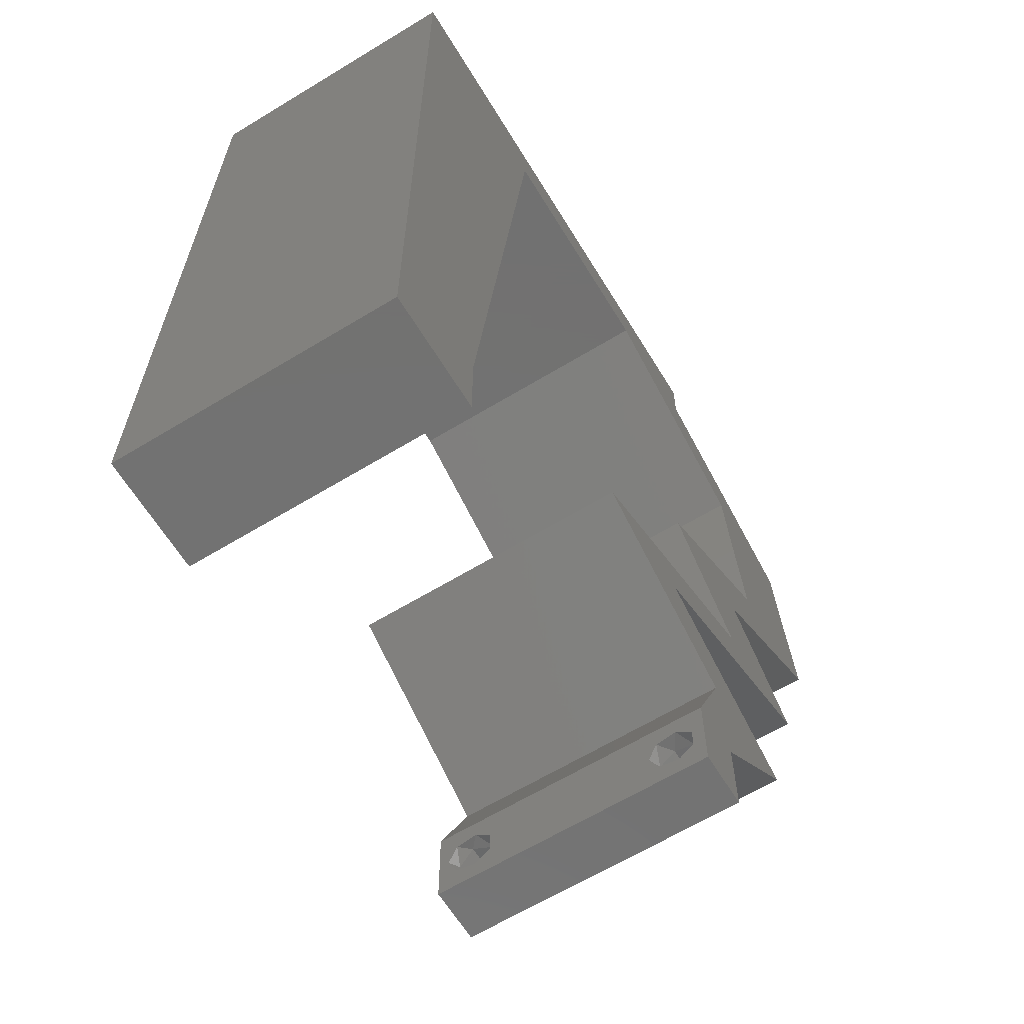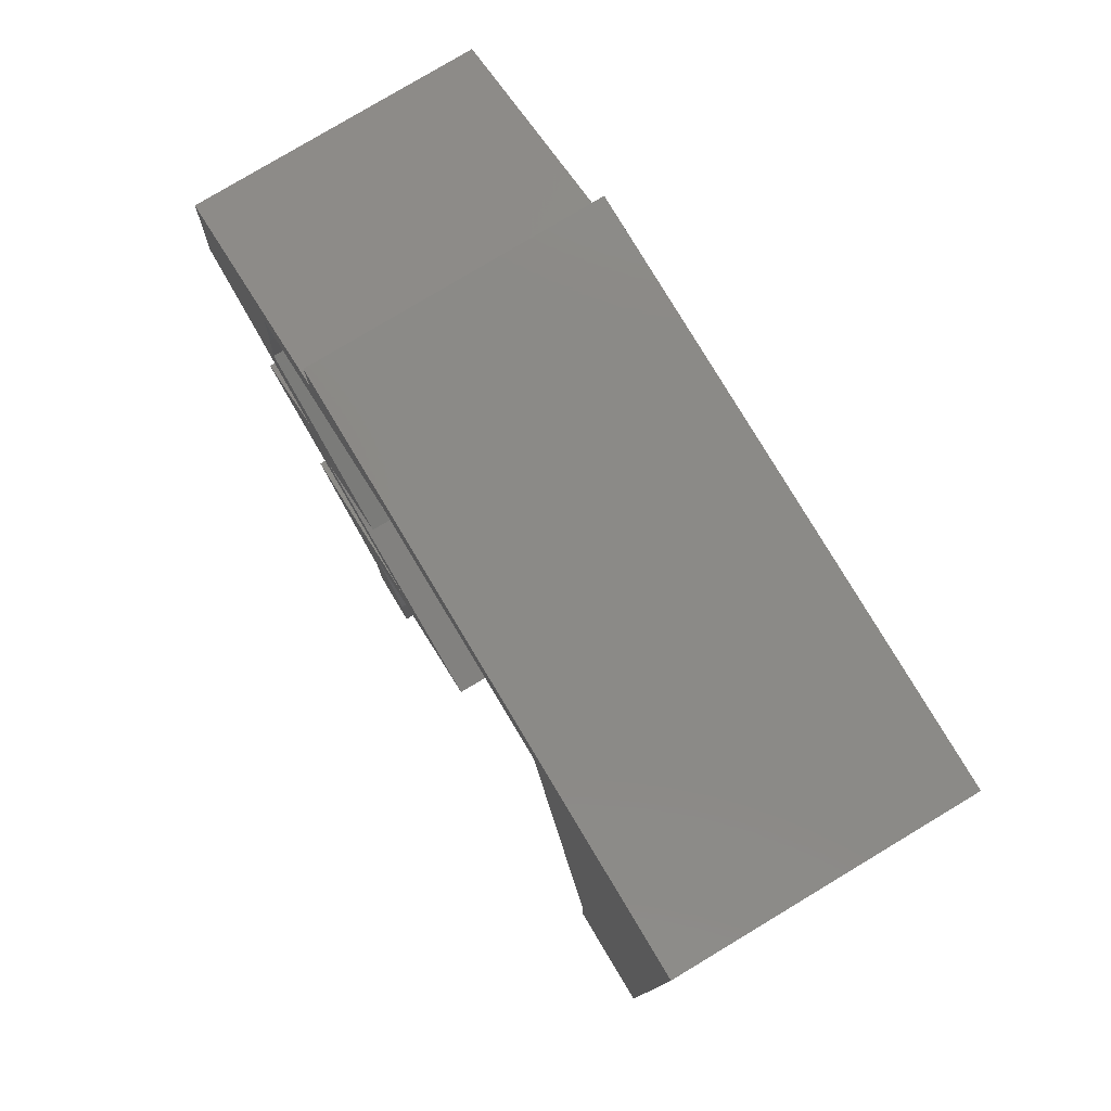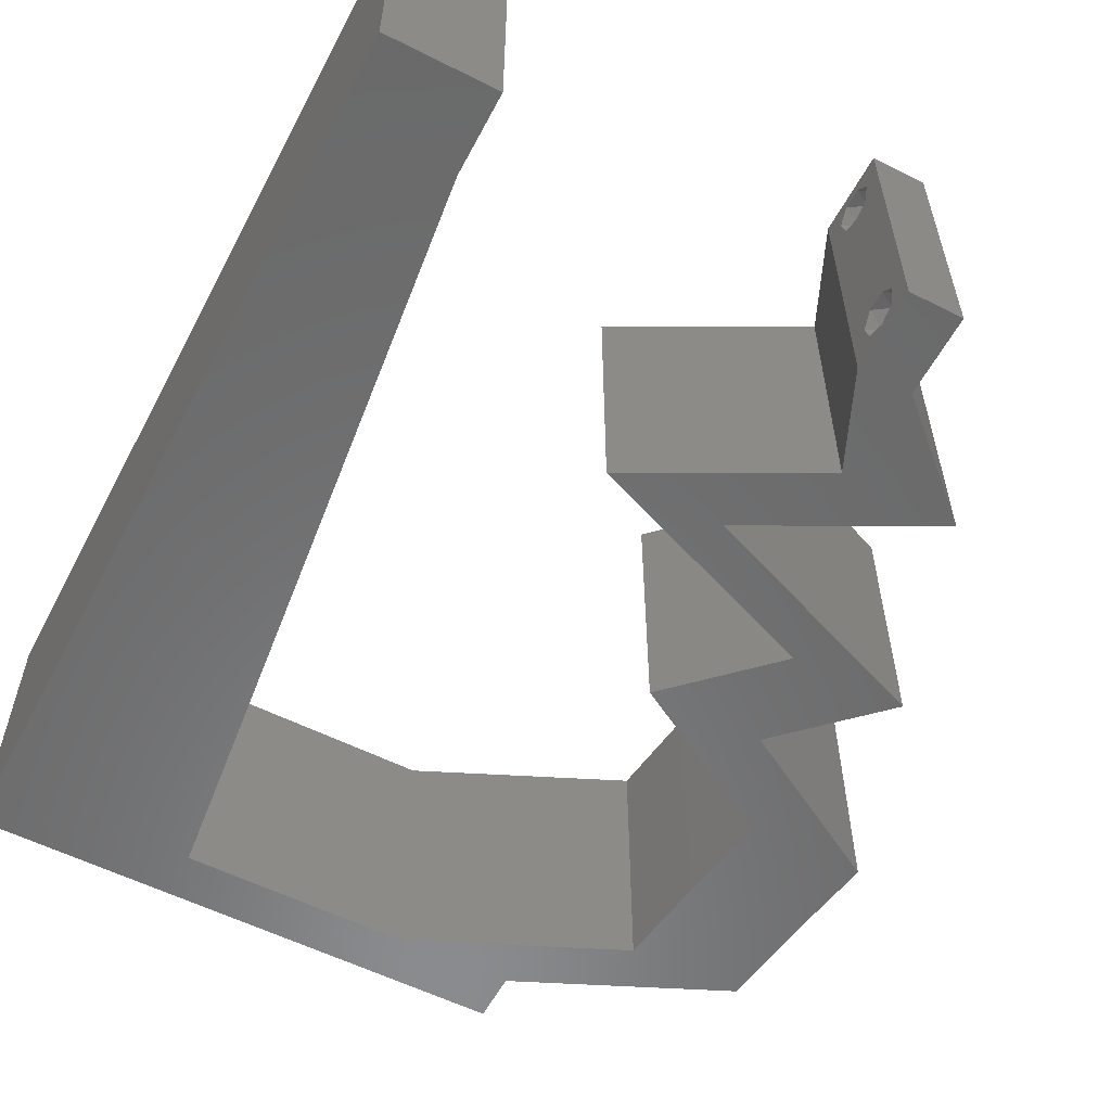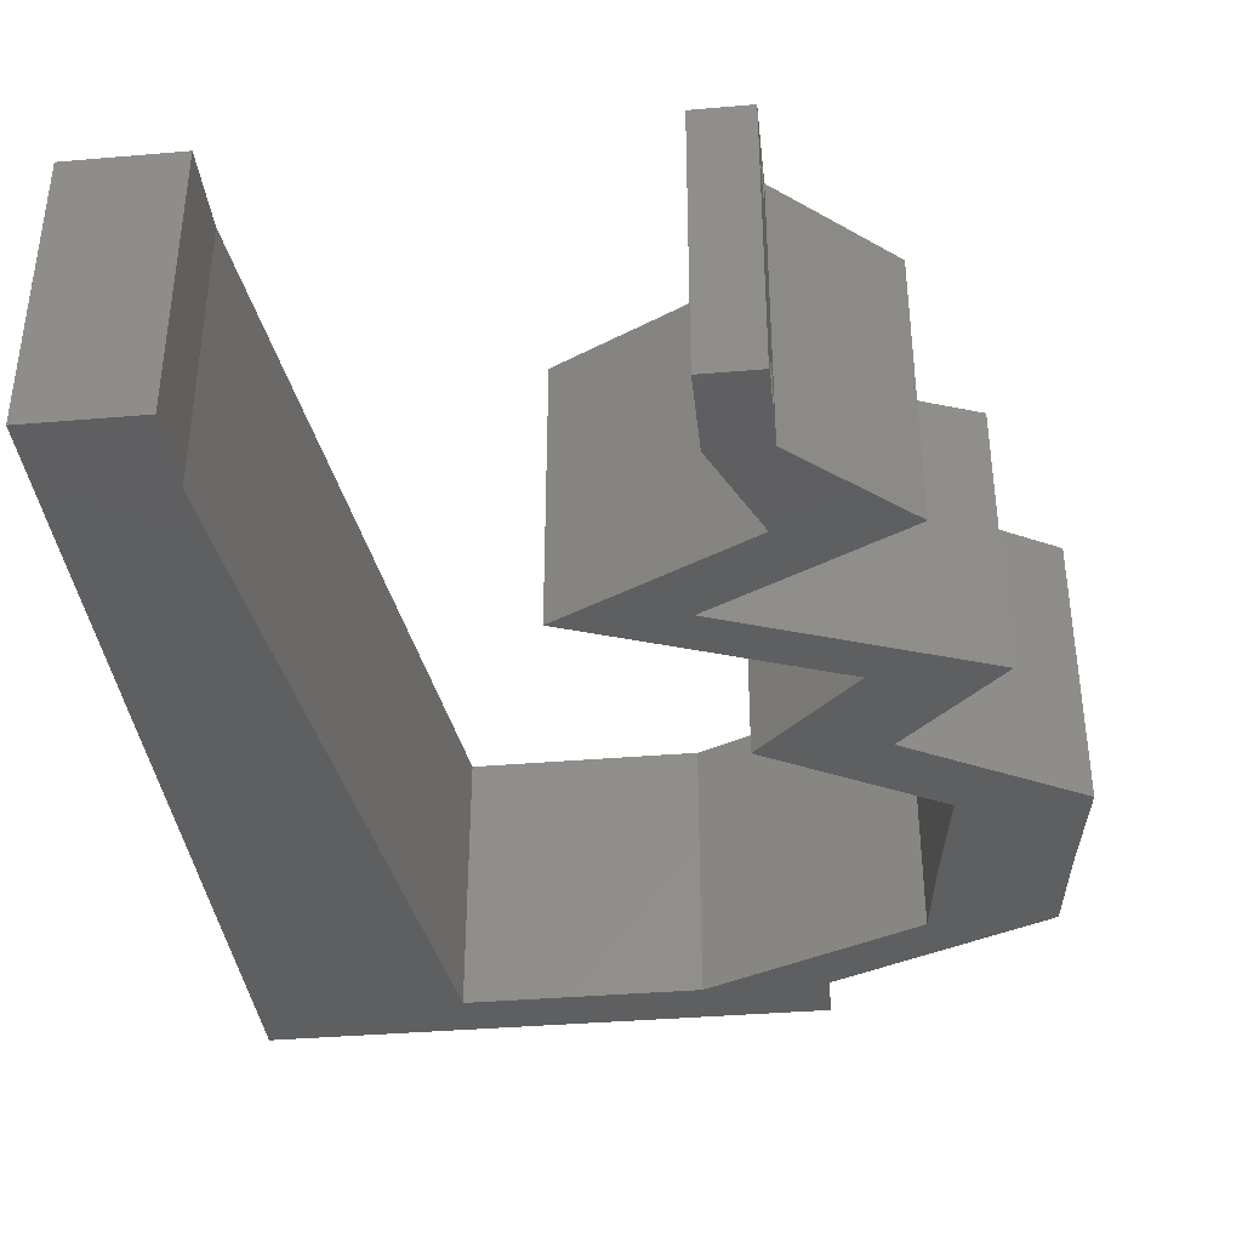
<metadata>
{"format":"stl","ext":"stl","renderer":"f3d","projection":"perspective","resolution":1024,"background":"white","views":[{"elev":-63.9,"azim":-58.5,"up":"+Y"},{"elev":79.1,"azim":-121.0,"up":"+Y"},{"elev":-56.9,"azim":-27.7,"up":"+Z"},{"elev":-37.7,"azim":6.2,"up":"+Z"}]}
</metadata>
<code>
# stl→obj: 278 verts, 560 faces
v 0.04 0 0.01
v 0.04 -0.006 0.01
v 0.04 -0.002262 0.003932
v 0.04 -0.003 0.0159
v 0.04 -0.001671 0.00134
v 0.04 0 0
v 0.04 -0.001343 0.002778
v 0.04 -0.004657 0.002778
v 0.04 -0.006 0
v 0.04 -0.004329 0.00134
v 0.04 -0.003 0.0007
v 0.04 -0.004657 0.01798
v 0.04 -0.003738 0.01913
v 0.04 -0.006 0.02
v 0.04 -0.002262 0.01913
v 0.04 -0.001343 0.01798
v 0.04 0 0.02
v 0.04 -0.001671 0.01654
v 0.04 -0.004329 0.01654
v 0.04 -0.003738 0.003932
v 0.036 -0.006 0.01
v 0.036 0 0.01
v 0.036 -0.002262 0.003932
v 0.036 -0.003 0.0159
v 0.036 -0.001343 0.002778
v 0.036 0 0
v 0.036 -0.001671 0.00134
v 0.036 -0.004329 0.00134
v 0.036 -0.006 0
v 0.036 -0.004657 0.002778
v 0.036 -0.003 0.0007
v 0.036 -0.004657 0.01798
v 0.036 -0.006 0.02
v 0.036 -0.003738 0.01913
v 0.036 0 0.02
v 0.036 -0.001343 0.01798
v 0.036 -0.002262 0.01913
v 0.036 -0.001671 0.01654
v 0.036 -0.004329 0.01654
v 0.036 -0.003738 0.003932
v 0.01193 0.03375 0.02
v 0 0.024 0.02
v 0.01062 0.0225 0.02
v 0.04386 0.02109 0.02
v 0.04537 0.02813 0.02
v 0.04184 0.02736 0.02
v 0 0.048 0.02
v 0 0.036 0.02
v 0.01324 0.045 0.02
v 0 -0.006 0.02
v 0.008 -0.006 0.02
v 0.004 -0.003 0.02
v 0.008 0 0.02
v 0 0 0.02
v 0.0489 0.03516 0.02
v 0.05149 0.03164 0.02
v 0.053 0.03826 0.02
v 0.004327 0.005813 0.02
v 0.01455 0.05625 0.02
v 0.01 0.06 0.02
v 0.007716 0.05135 0.02
v 0 0.06 0.02
v 0.004429 0.05484 0.02
v 0.04783 0.04219 0.02
v 0.05761 0.03516 0.02
v 0.05128 0.0462 0.02
v 0.04278 0.03164 0.02
v 0.03667 0.02813 0.02
v 0.05653 0.04219 0.02
v 0 0.012 0.02
v 0.005123 0.01744 0.02
v 0.04693 0.04922 0.02
v 0.03913 0.007032 0.02
v 0.04113 0.01055 0.02
v 0.03677 0.01055 0.02
v 0.009309 0.01125 0.02
v 0.04714 0.03164 0.02
v 0.03442 0.01406 0.02
v 0.03242 0.01055 0.02
v 0.038 -0.003 0.02
v 0.05563 0.04922 0.02
v 0.03129 0.05625 0.02
v 0.04 0.05625 0.02
v 0.04 0.06 0.02
v 0.03 0.06 0.02
v 0.03911 0.05274 0.02
v 0.04782 0.05274 0.02
v 0.05257 0.02109 0.02
v 0.04349 0.01758 0.02
v 0.02571 0.01406 0.02
v 0.03479 0.01758 0.02
v 0.04783 0.007032 0.02
v 0.02292 0.05625 0.02
v 0.02 0.06 0.02
v 0 -0.006 0.01
v 0 -0.003 0.015
v 0 0 0.01
v 0 -0.006 0
v 0 -0.003 0.005
v 0 0 0
v 0.004 -0.006 0.015
v 0.008 -0.006 0.01
v 0.004 -0.006 0.005
v 0.008 -0.006 0
v 0 0.06 0
v 0 0.051 0.0086
v 0 0.06 0.01
v 0 0.009 0.0114
v 0 0.048 0
v 0 0.0415 0.009767
v 0 0.03 0.01
v 0 0.036 0
v 0 0.024 0
v 0 0.0185 0.01023
v 0 0.012 0
v 0 0.005337 0.005128
v 0 0.05466 0.01487
v 0.01193 0.03375 0
v 0.01062 0.0225 0
v 0.04386 0.02109 0
v 0.04184 0.02736 0
v 0.04537 0.02813 0
v 0.01324 0.045 0
v 0.004 -0.003 0
v 0.008 0 0
v 0.0489 0.03516 0
v 0.053 0.03826 0
v 0.05149 0.03164 0
v 0.004327 0.005813 0
v 0.01455 0.05625 0
v 0.007716 0.05135 0
v 0.01 0.06 0
v 0.004429 0.05484 0
v 0.04783 0.04219 0
v 0.05761 0.03516 0
v 0.05128 0.0462 0
v 0.04278 0.03164 0
v 0.03667 0.02813 0
v 0.05653 0.04219 0
v 0.005123 0.01744 0
v 0.04693 0.04922 0
v 0.03913 0.007032 0
v 0.03677 0.01055 0
v 0.04113 0.01055 0
v 0.009309 0.01125 0
v 0.04714 0.03164 0
v 0.03442 0.01406 0
v 0.03242 0.01055 0
v 0.038 -0.003 0
v 0.05563 0.04922 0
v 0.03129 0.05625 0
v 0.04 0.06 0
v 0.04 0.05625 0
v 0.03 0.06 0
v 0.03911 0.05274 0
v 0.04782 0.05274 0
v 0.05257 0.02109 0
v 0.04349 0.01758 0
v 0.02571 0.01406 0
v 0.03479 0.01758 0
v 0.04783 0.007032 0
v 0.02292 0.05625 0
v 0.02 0.06 0
v 0.008 0 0.01
v 0.008 -0.003 0.015
v 0.008 -0.003 0.005
v 0.015 0.06 0.01134
v 0.025 0.06 0.008977
v 0.006575 0.06 0.007337
v 0.03344 0.06 0.01273
v 0.04 0.06 0.01
v 0.03407 0.06 0.005945
v 0.005798 0.06 0.01422
v 0.04 0.05625 0.01
v 0.04663 0.05327 0.007636
v 0.05159 0.05104 0.004968
v 0.05563 0.04922 0.01
v 0.0503 0.05162 0.01366
v 0.04501 0.054 0.0143
v 0.05608 0.04571 0.015
v 0.05653 0.04219 0.01
v 0.05608 0.04571 0.005
v 0.05707 0.03867 0.015
v 0.05761 0.03516 0.01
v 0.05707 0.03867 0.005
v 0.04965 0.03058 0.004817
v 0.04537 0.02813 0.01
v 0.05356 0.03283 0.004904
v 0.04941 0.03045 0.0147
v 0.05333 0.0327 0.01475
v 0.05145 0.03162 0.009704
v 0.04897 0.02461 0.005
v 0.04897 0.02461 0.015
v 0.05257 0.02109 0.01
v 0.04557 0.01838 0.007566
v 0.03442 0.01406 0.01
v 0.04101 0.01662 0.01296
v 0.03936 0.01598 0.005419
v 0.04718 0.01901 0.01416
v 0.04122 0.0105 0.007634
v 0.04783 0.007032 0.01
v 0.04373 0.009184 0.01461
v 0.03911 0.0116 0.01464
v 0.04392 0.003516 0.005494
v 0.04392 0.003516 0.01448
v 0.03756 0.003516 0.015
v 0.03913 0.007032 0.01
v 0.03756 0.003516 0.005
v 0.03232 0.0106 0.007634
v 0.02571 0.01406 0.01
v 0.02982 0.01191 0.01461
v 0.03443 0.009493 0.01464
v 0.03271 0.01677 0.007566
v 0.04386 0.02109 0.01
v 0.03728 0.01854 0.01296
v 0.03893 0.01918 0.005419
v 0.03111 0.01615 0.01416
v 0.04027 0.02461 0.005
v 0.04027 0.02461 0.015
v 0.03667 0.02813 0.01
v 0.04487 0.03284 0.004904
v 0.0489 0.03516 0.01
v 0.04096 0.03059 0.004817
v 0.04486 0.03284 0.0147
v 0.04095 0.03059 0.01475
v 0.04283 0.03167 0.009704
v 0.04836 0.03867 0.015
v 0.04783 0.04219 0.01
v 0.04836 0.03867 0.005
v 0.04738 0.04571 0.015
v 0.04693 0.04922 0.01
v 0.04738 0.04571 0.005
v 0.0403 0.0522 0.007636
v 0.03534 0.05443 0.004968
v 0.03129 0.05625 0.01
v 0.03663 0.05385 0.01366
v 0.04192 0.05147 0.0143
v 0.02215 0.05625 0.007742
v 0.01455 0.05625 0.01
v 0.0254 0.05625 0.0141
v 0.02692 0.05625 0.004436
v 0.01989 0.05625 0.01433
v 0.008984 0.008458 0.01177
v 0.01356 0.04779 0.01177
v 0.01127 0.02813 0.01006
v 0.01253 0.0389 0.01031
v 0.01002 0.01735 0.01031
v 0.01397 0.05133 0.005442
v 0.0375 -0.003738 0.01607
v 0.03727 -0.002262 0.01607
v 0.03871 -0.002229 0.01608
v 0.03888 -0.003738 0.01607
v 0.03873 -0.003 0.0193
v 0.03727 -0.001671 0.01866
v 0.03875 -0.001671 0.01866
v 0.03727 -0.004329 0.01866
v 0.03873 -0.004657 0.01722
v 0.03725 -0.004657 0.01722
v 0.03875 -0.004329 0.01866
v 0.03725 -0.003 0.0193
v 0.03873 -0.001343 0.01722
v 0.03725 -0.001343 0.01722
v 0.0385 -0.002262 0.0008684
v 0.03873 -0.003738 0.0008684
v 0.03726 -0.003758 0.0008785
v 0.03712 -0.002262 0.0008684
v 0.03873 -0.003 0.0041
v 0.03727 -0.001671 0.00346
v 0.03875 -0.001671 0.00346
v 0.03725 -0.003 0.0041
v 0.03727 -0.004657 0.002022
v 0.03875 -0.004657 0.002022
v 0.03802 -0.004336 0.003451
v 0.03687 -0.004326 0.003464
v 0.03916 -0.004329 0.00346
v 0.03798 -0.00134 0.002033
v 0.03687 -0.001344 0.002017
v 0.03914 -0.001343 0.00202
f 1 2 3
f 1 4 2
f 5 6 7
f 8 9 10
f 10 9 11
f 11 6 5
f 12 13 14
f 15 16 17
f 17 14 15
f 15 14 13
f 9 6 11
f 8 2 9
f 17 18 1
f 16 18 17
f 14 2 19
f 19 12 14
f 6 1 7
f 1 18 4
f 2 4 19
f 7 1 3
f 20 2 8
f 3 2 20
f 21 22 23
f 24 22 21
f 25 26 27
f 28 29 30
f 31 29 28
f 27 26 31
f 32 33 34
f 35 36 37
f 37 33 35
f 34 33 37
f 35 38 36
f 26 29 31
f 30 29 21
f 21 33 39
f 39 33 32
f 22 38 35
f 22 26 25
f 21 39 24
f 24 38 22
f 30 21 40
f 40 21 23
f 23 22 25
f 41 42 43
f 44 45 46
f 47 48 49
f 49 48 41
f 50 51 52
f 53 54 52
f 48 42 41
f 55 56 57
f 54 53 58
f 59 60 61
f 60 62 63
f 47 49 61
f 64 55 57
f 56 65 57
f 49 59 61
f 66 64 57
f 67 68 46
f 69 66 57
f 42 70 71
f 72 64 66
f 62 47 63
f 73 74 75
f 76 43 71
f 56 55 77
f 61 60 63
f 78 79 75
f 33 14 80
f 76 70 58
f 65 69 57
f 69 81 66
f 51 53 52
f 54 50 52
f 43 42 71
f 67 45 77
f 47 61 63
f 70 76 71
f 45 67 46
f 17 35 80
f 70 54 58
f 45 56 77
f 74 78 75
f 14 17 80
f 35 33 80
f 79 73 75
f 68 44 46
f 55 67 77
f 53 76 58
f 82 83 84
f 85 82 84
f 83 82 86
f 87 83 86
f 81 87 66
f 45 44 88
f 44 89 88
f 79 78 90
f 78 91 90
f 78 89 91
f 17 92 73
f 92 74 73
f 35 17 73
f 89 44 91
f 72 87 86
f 87 72 66
f 82 85 93
f 59 94 60
f 94 59 93
f 85 94 93
f 95 96 97
f 54 96 50
f 98 99 100
f 97 99 95
f 50 96 95
f 97 96 54
f 95 99 98
f 100 99 97
f 51 101 102
f 95 101 50
f 98 103 95
f 102 103 104
f 50 101 51
f 102 101 95
f 104 103 98
f 95 103 102
f 105 106 107
f 54 108 97
f 109 106 105
f 70 108 54
f 110 111 48
f 112 111 110
f 112 110 109
f 113 111 112
f 48 111 42
f 42 114 70
f 47 110 48
f 115 114 113
f 114 111 113
f 42 111 114
f 100 116 115
f 62 117 47
f 47 106 110
f 115 108 114
f 47 117 106
f 115 116 108
f 114 108 70
f 110 106 109
f 107 117 62
f 97 116 100
f 108 116 97
f 106 117 107
f 118 119 113
f 120 121 122
f 109 123 112
f 123 118 112
f 98 124 104
f 125 124 100
f 112 118 113
f 126 127 128
f 100 129 125
f 130 131 132
f 132 133 105
f 109 131 123
f 134 127 126
f 128 127 135
f 123 131 130
f 136 127 134
f 137 121 138
f 139 127 136
f 113 140 115
f 141 136 134
f 105 133 109
f 142 143 144
f 145 140 119
f 128 146 126
f 131 133 132
f 147 143 148
f 29 149 9
f 145 129 115
f 135 127 139
f 139 136 150
f 104 124 125
f 100 124 98
f 119 140 113
f 137 146 122
f 109 133 131
f 115 140 145
f 122 121 137
f 6 149 26
f 115 129 100
f 122 146 128
f 144 143 147
f 9 149 6
f 26 149 29
f 148 143 142
f 138 121 120
f 126 146 137
f 125 129 145
f 151 152 153
f 154 152 151
f 153 155 151
f 156 155 153
f 150 136 156
f 122 157 120
f 120 157 158
f 148 159 147
f 147 159 160
f 158 147 160
f 6 142 161
f 161 142 144
f 26 142 6
f 158 160 120
f 141 155 156
f 156 136 141
f 151 162 154
f 130 132 163
f 163 162 130
f 154 162 163
f 164 165 102
f 51 165 53
f 125 166 104
f 102 166 164
f 53 165 164
f 102 165 51
f 104 166 102
f 164 166 125
f 132 167 163
f 85 168 94
f 167 168 163
f 94 168 167
f 132 169 167
f 85 170 168
f 163 168 154
f 94 167 60
f 105 169 132
f 107 169 105
f 84 170 85
f 171 170 84
f 168 172 154
f 167 173 60
f 170 172 168
f 169 173 167
f 154 172 152
f 152 172 171
f 62 173 107
f 60 173 62
f 107 173 169
f 171 172 170
f 171 84 83
f 174 171 83
f 153 152 171
f 153 171 174
f 153 175 156
f 174 175 153
f 150 176 177
f 177 178 81
f 83 179 174
f 81 178 87
f 178 176 175
f 177 176 178
f 156 176 150
f 87 179 83
f 179 178 175
f 179 175 174
f 175 176 156
f 87 178 179
f 69 180 81
f 177 180 181
f 181 182 177
f 150 182 139
f 81 180 177
f 181 180 69
f 177 182 150
f 139 182 181
f 65 183 69
f 181 183 184
f 139 185 135
f 184 185 181
f 69 183 181
f 184 183 65
f 181 185 139
f 135 185 184
f 122 186 187
f 184 188 135
f 187 189 45
f 65 190 184
f 56 190 65
f 45 189 56
f 135 188 128
f 128 186 122
f 56 189 190
f 189 191 190
f 128 188 186
f 190 191 184
f 187 191 189
f 186 188 191
f 187 186 191
f 191 188 184
f 122 192 157
f 88 193 45
f 45 193 187
f 194 193 88
f 193 192 187
f 194 192 193
f 187 192 122
f 157 192 194
f 157 195 158
f 194 195 157
f 196 197 78
f 78 197 89
f 147 198 196
f 88 199 194
f 158 198 147
f 89 199 88
f 196 198 197
f 199 195 194
f 197 198 195
f 195 198 158
f 199 197 195
f 89 197 199
f 147 200 144
f 144 200 161
f 161 200 201
f 196 200 147
f 201 202 92
f 78 203 196
f 74 203 78
f 92 202 74
f 203 202 200
f 74 202 203
f 200 202 201
f 203 200 196
f 161 204 6
f 17 205 92
f 92 205 201
f 1 205 17
f 1 204 205
f 205 204 201
f 201 204 161
f 6 204 1
f 2 14 33
f 21 2 33
f 29 9 2
f 29 2 21
f 35 206 22
f 207 206 73
f 22 208 26
f 142 208 207
f 73 206 35
f 22 206 207
f 26 208 142
f 207 208 22
f 148 209 159
f 142 209 148
f 159 209 210
f 207 209 142
f 210 211 90
f 73 212 207
f 79 212 73
f 90 211 79
f 212 211 209
f 79 211 212
f 212 209 207
f 209 211 210
f 159 213 160
f 210 213 159
f 214 215 44
f 44 215 91
f 120 216 214
f 90 217 210
f 160 216 120
f 91 217 90
f 214 216 215
f 217 213 210
f 215 216 213
f 213 216 160
f 217 215 213
f 91 215 217
f 120 218 138
f 68 219 44
f 44 219 214
f 220 219 68
f 219 218 214
f 220 218 219
f 214 218 120
f 138 218 220
f 126 221 222
f 220 223 138
f 222 224 55
f 68 225 220
f 67 225 68
f 55 224 67
f 138 223 137
f 137 221 126
f 67 224 225
f 224 226 225
f 223 221 137
f 225 226 220
f 222 226 224
f 226 221 223
f 226 223 220
f 222 221 226
f 222 227 228
f 64 227 55
f 126 229 134
f 228 229 222
f 55 227 222
f 228 227 64
f 222 229 126
f 134 229 228
f 72 230 64
f 228 230 231
f 134 232 141
f 231 232 228
f 64 230 228
f 231 230 72
f 228 232 134
f 141 232 231
f 141 233 155
f 231 233 141
f 151 234 235
f 235 236 82
f 72 237 231
f 82 236 86
f 236 234 233
f 235 234 236
f 155 234 151
f 86 237 72
f 237 236 233
f 237 233 231
f 233 234 155
f 86 236 237
f 162 238 130
f 130 238 239
f 82 240 235
f 235 241 151
f 239 242 59
f 93 240 82
f 238 241 235
f 235 240 238
f 151 241 162
f 59 242 93
f 239 238 242
f 238 240 242
f 162 241 238
f 242 240 93
f 145 243 125
f 59 244 239
f 164 243 53
f 118 245 119
f 41 246 49
f 76 247 43
f 49 244 59
f 53 243 76
f 245 247 119
f 118 246 245
f 245 246 41
f 43 247 245
f 123 248 244
f 119 247 145
f 43 245 41
f 123 246 118
f 247 243 145
f 123 244 246
f 130 248 123
f 246 244 49
f 76 243 247
f 239 248 130
f 244 248 239
f 125 243 164
f 4 24 249
f 24 4 250
f 250 4 251
f 4 249 252
f 253 254 255
f 256 257 258
f 257 256 259
f 254 253 260
f 253 256 260
f 256 253 259
f 254 261 255
f 261 254 262
f 261 262 251
f 262 250 251
f 257 249 258
f 249 257 252
f 15 13 253
f 32 34 256
f 37 36 254
f 12 19 257
f 15 253 255
f 32 256 258
f 253 13 259
f 256 34 260
f 37 254 260
f 12 257 259
f 16 15 255
f 39 32 258
f 13 12 259
f 34 37 260
f 249 39 258
f 254 36 262
f 36 38 262
f 18 16 261
f 261 16 255
f 38 24 250
f 38 250 262
f 257 19 252
f 18 261 251
f 24 39 249
f 19 4 252
f 4 18 251
f 31 11 263
f 11 31 264
f 264 31 265
f 31 263 266
f 267 268 269
f 268 267 270
f 264 271 272
f 267 273 270
f 271 264 265
f 270 273 274
f 273 267 275
f 266 276 277
f 263 276 266
f 272 271 273
f 3 20 267
f 23 25 268
f 28 30 271
f 3 267 269
f 23 268 270
f 7 3 269
f 8 10 272
f 40 23 270
f 10 11 264
f 10 264 272
f 269 268 276
f 263 5 278
f 276 263 278
f 272 273 275
f 273 271 274
f 28 271 265
f 271 30 274
f 267 20 275
f 8 272 275
f 40 270 274
f 268 25 277
f 7 269 278
f 11 5 263
f 276 268 277
f 27 31 266
f 269 276 278
f 27 266 277
f 30 40 274
f 20 8 275
f 25 27 277
f 5 7 278
f 31 28 265

</code>
